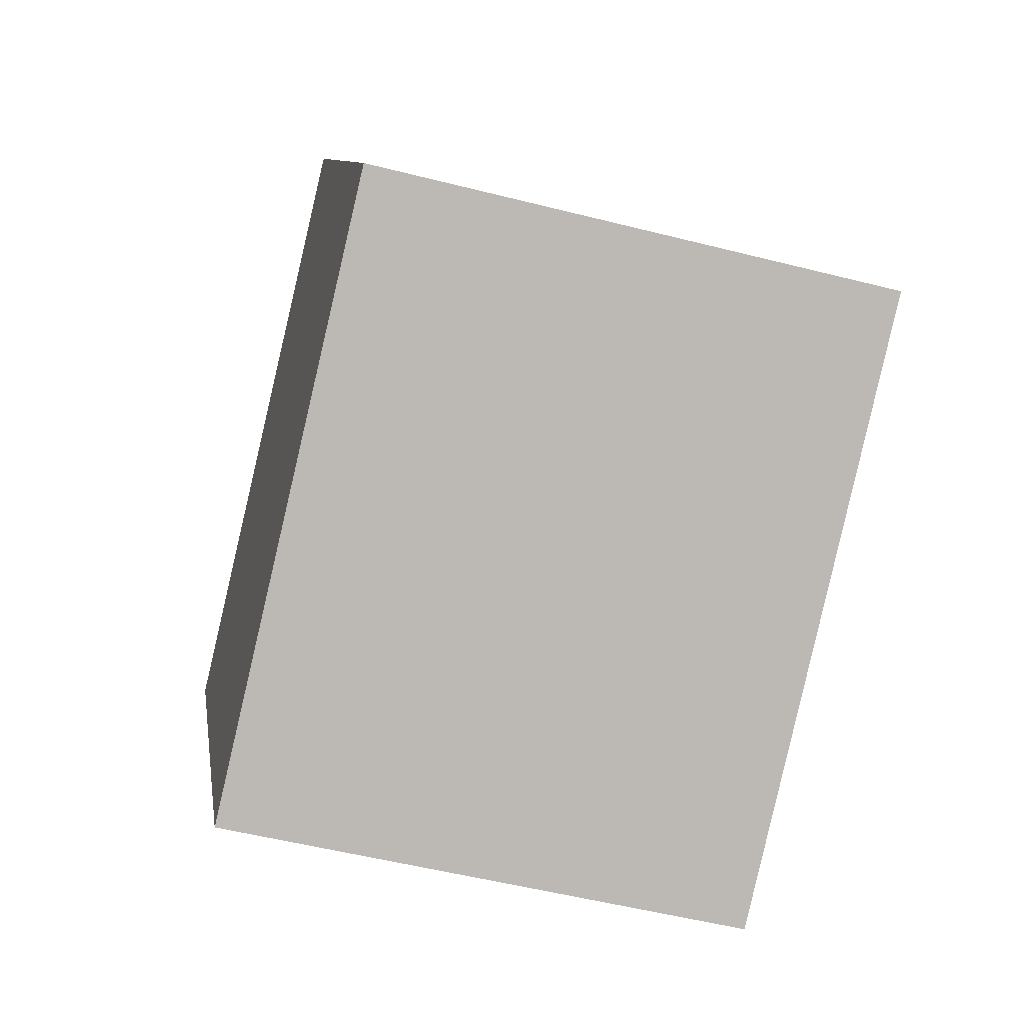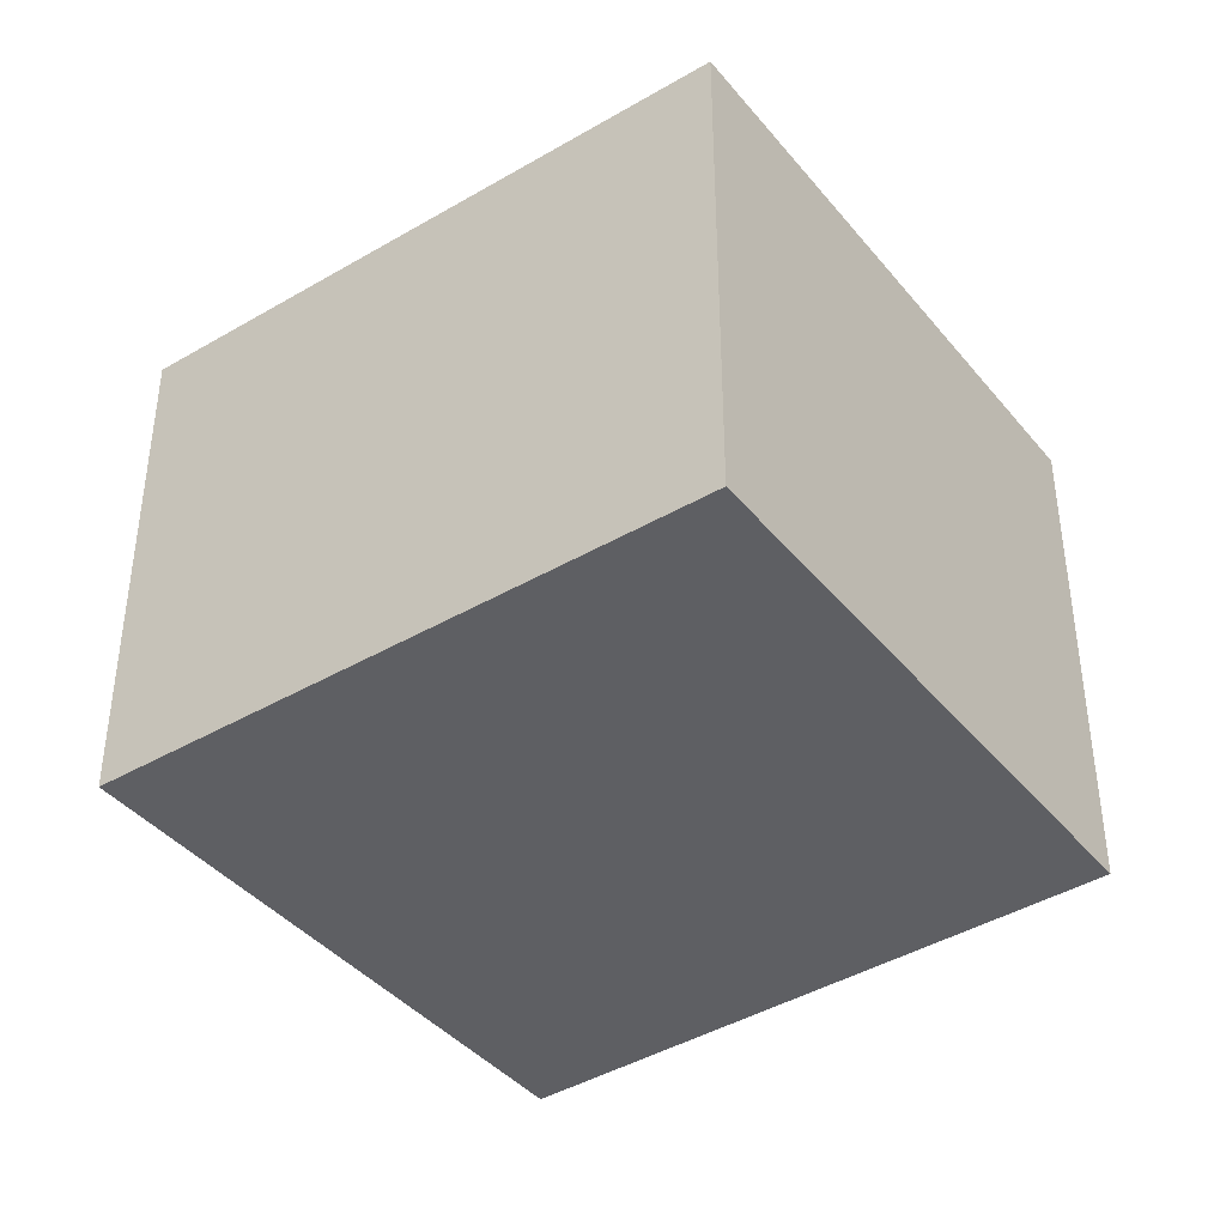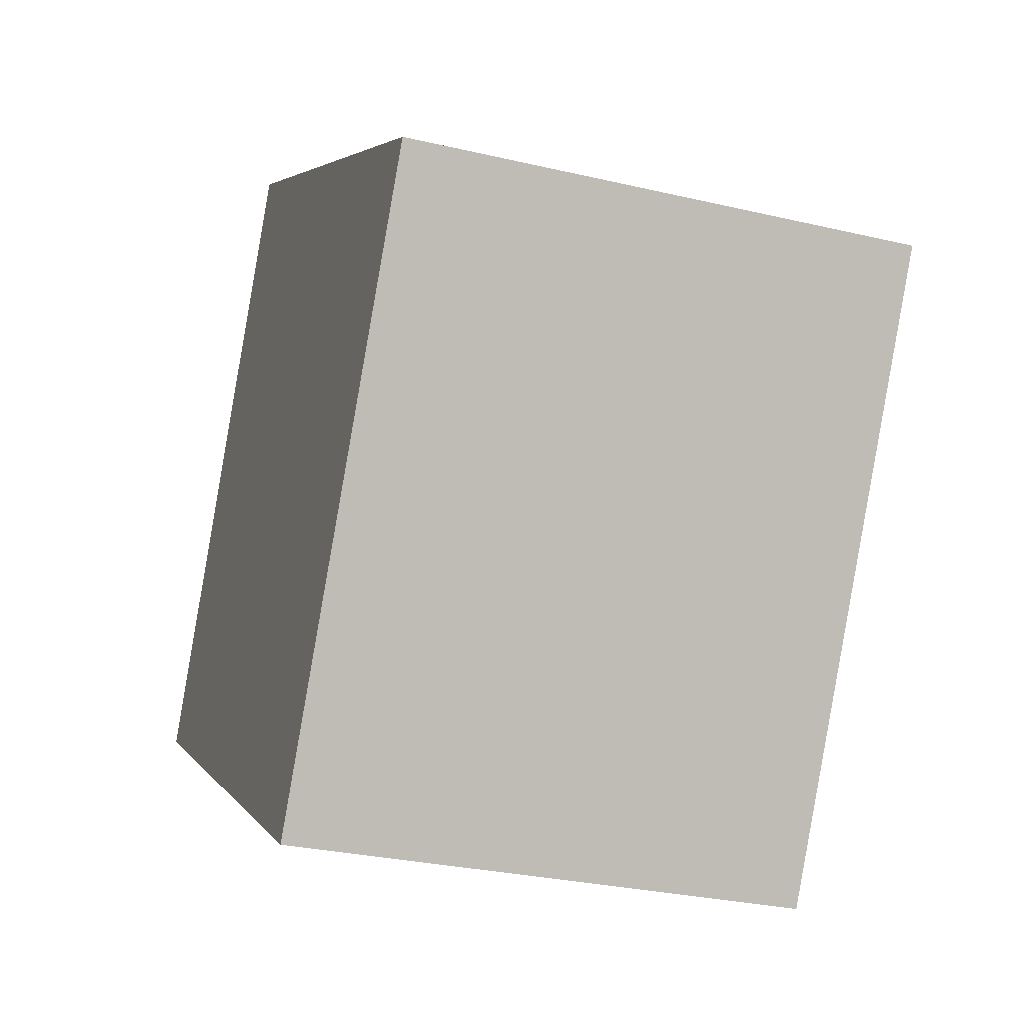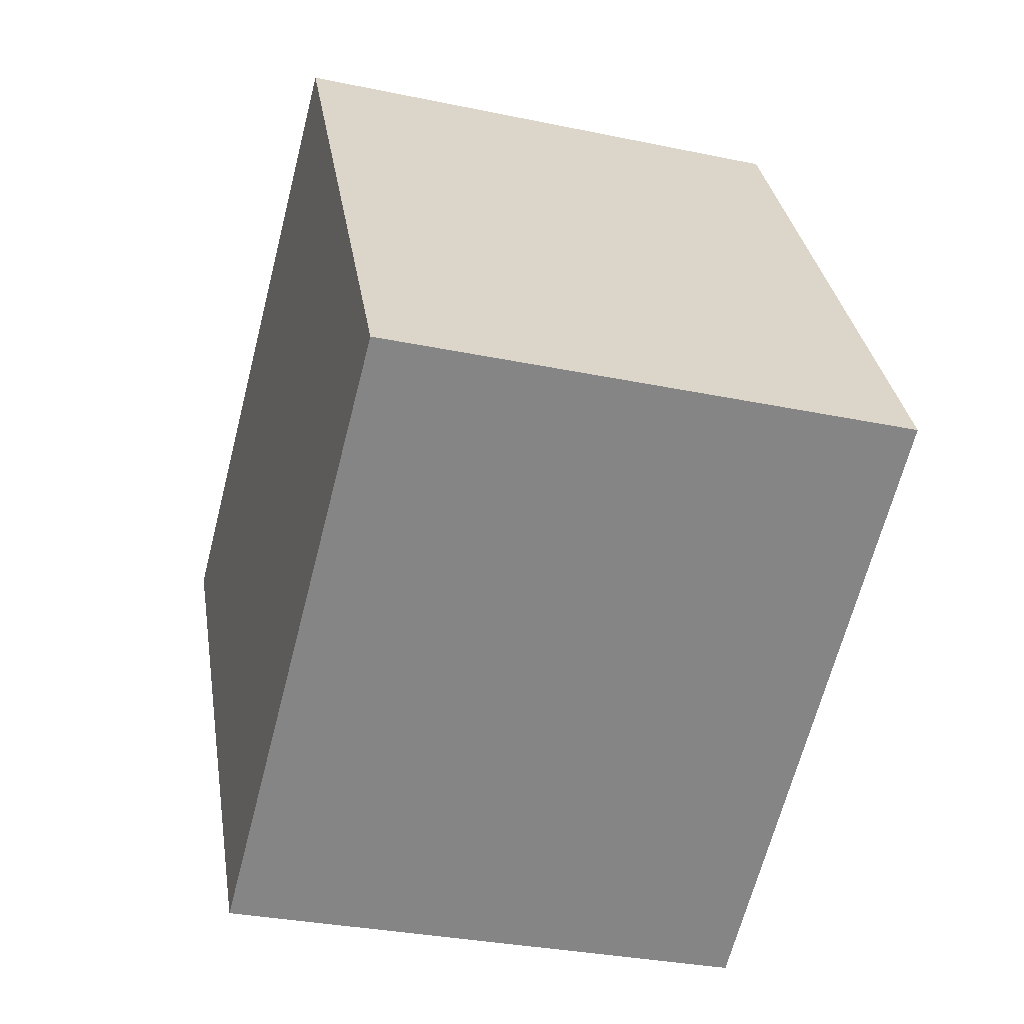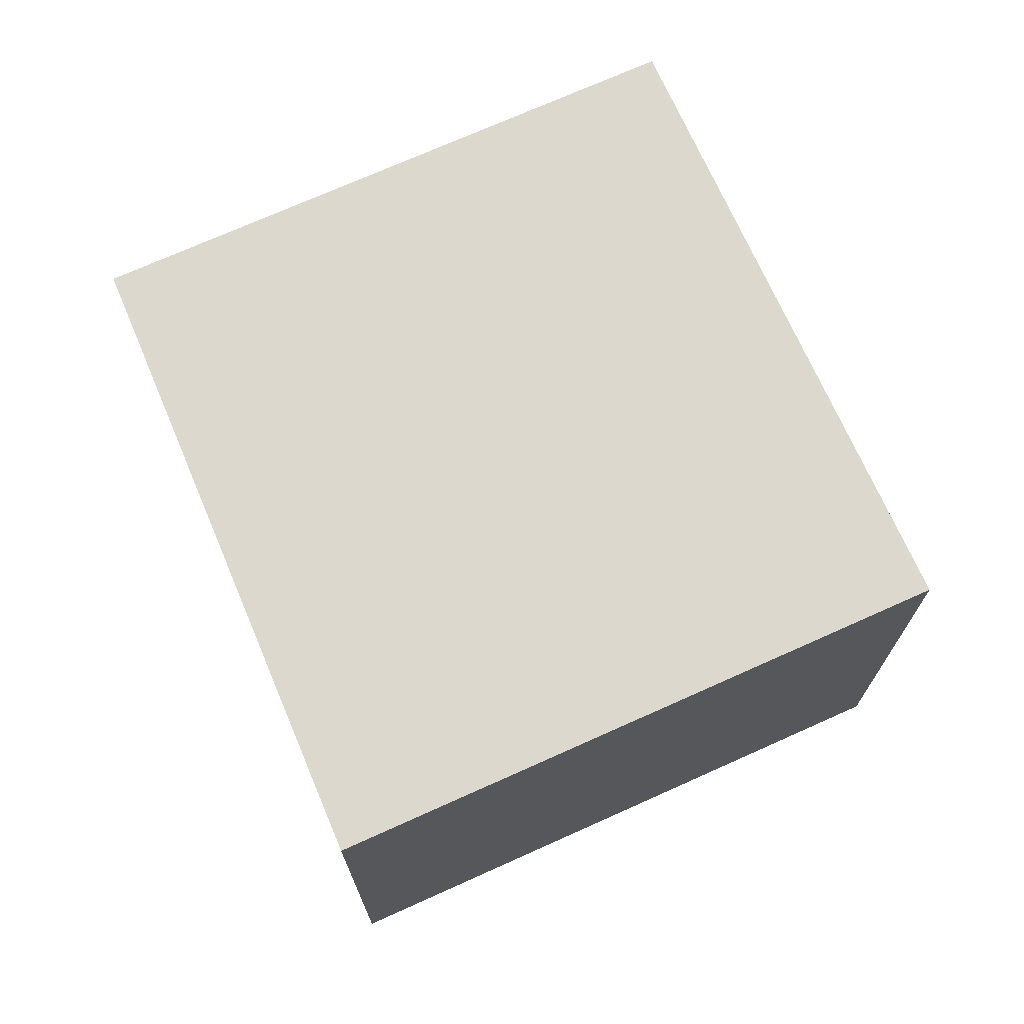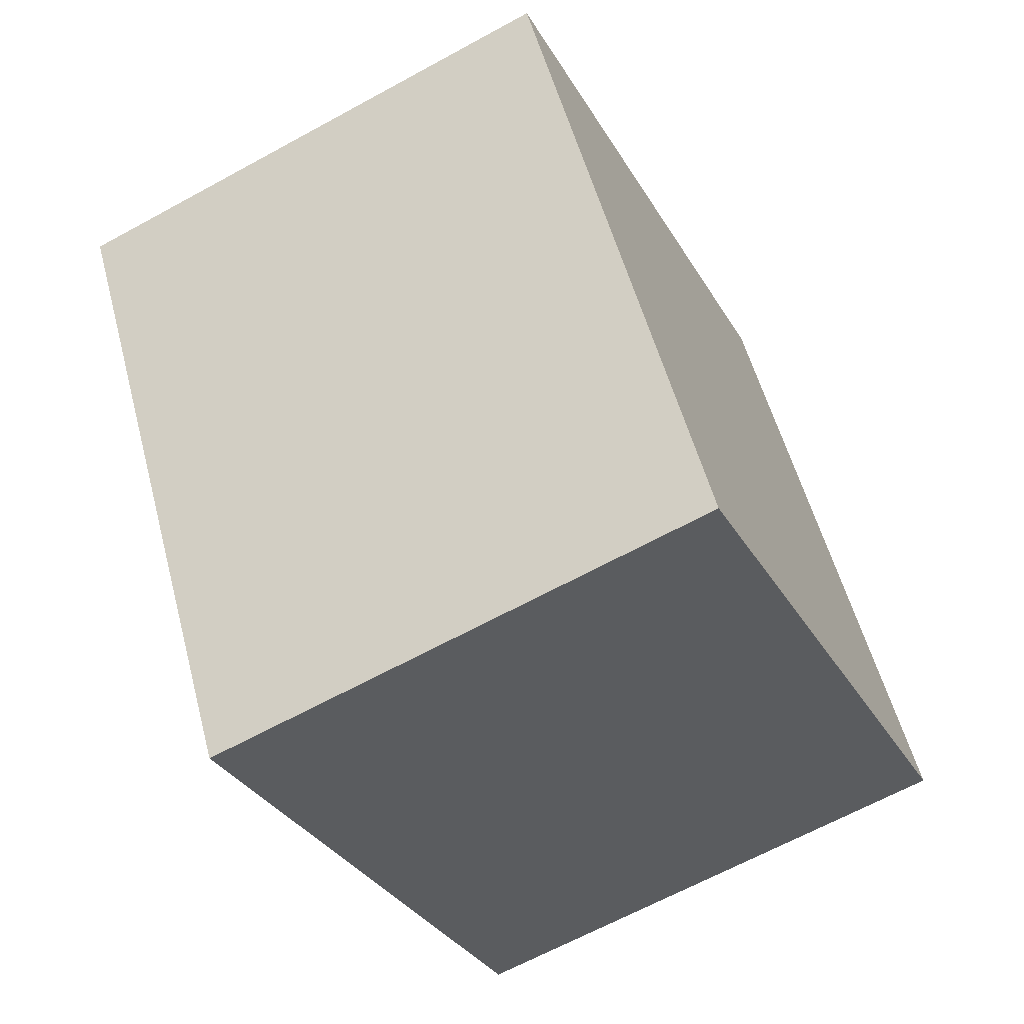
<metadata>
{"format":"obj","ext":"obj","renderer":"f3d","projection":"perspective","resolution":1024,"background":"white","views":[{"elev":-52.7,"azim":-105.3,"up":"+Z"},{"elev":-40.7,"azim":156.6,"up":"+Y"},{"elev":-29.0,"azim":70.7,"up":"+Z"},{"elev":-31.4,"azim":-106.6,"up":"+Z"},{"elev":72.1,"azim":6.9,"up":"+Y"},{"elev":-65.0,"azim":118.9,"up":"+Z"}]}
</metadata>
<code>
v  0 1.824 1.117e-16
v  3.085 1.824 0.835
v  1.892 1.824 -1.142
v  1.143 1.824 2.007
v  3.085 -5.113e-17 0.835
v  1.892 6.993e-17 -1.142
v  0 0 0
v  1.143 -1.229e-16 2.007
g defaultobject
f 1 2 3
f 2 1 4
f 5 3 2
f 3 5 6
f 6 1 3
f 1 6 7
f 7 4 1
f 4 7 8
f 8 2 4
f 2 8 5
f 5 7 6
f 7 5 8

</code>
